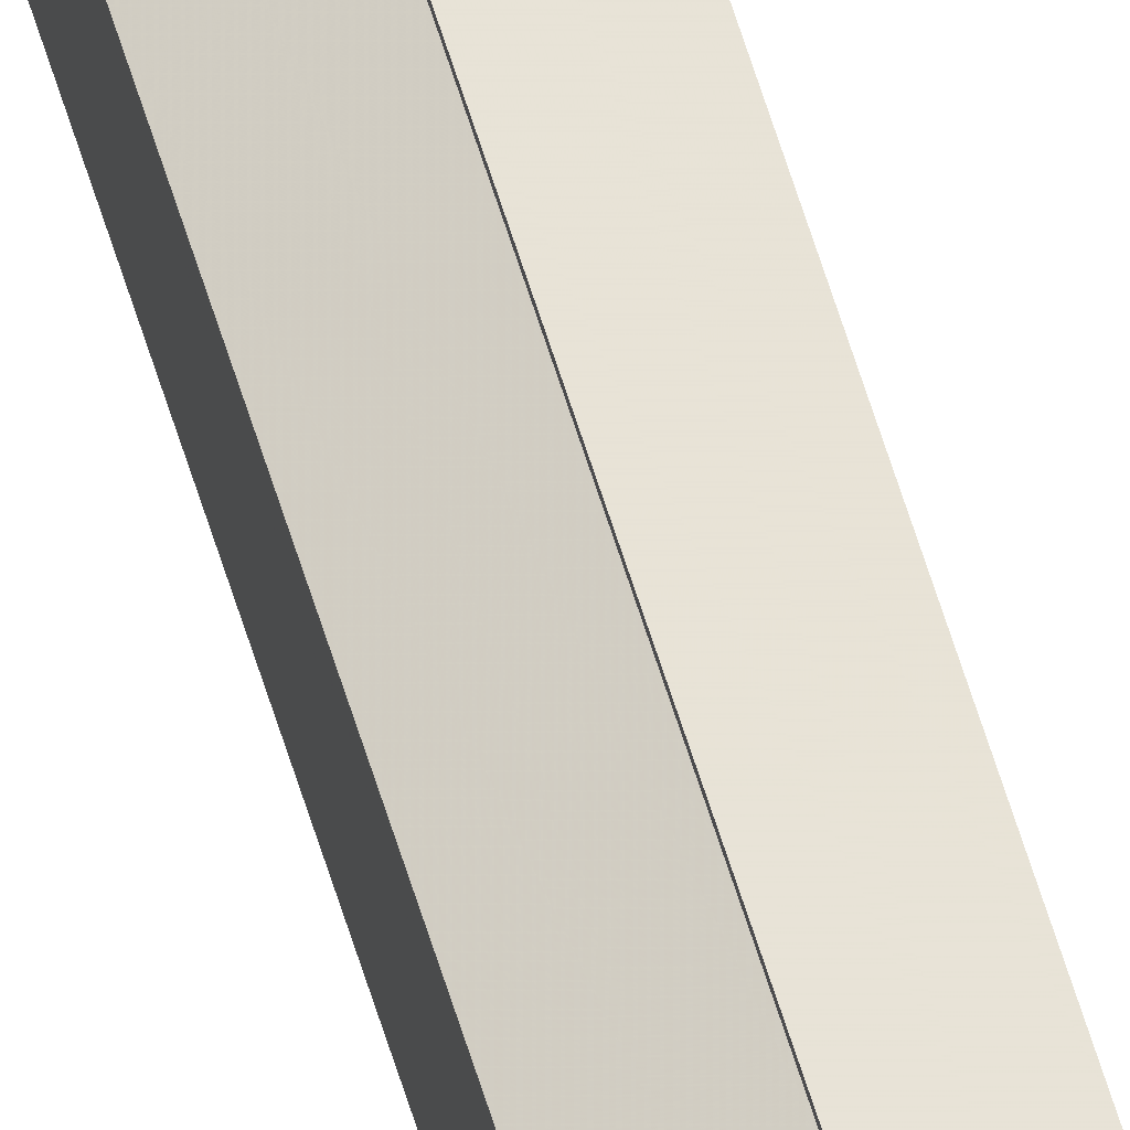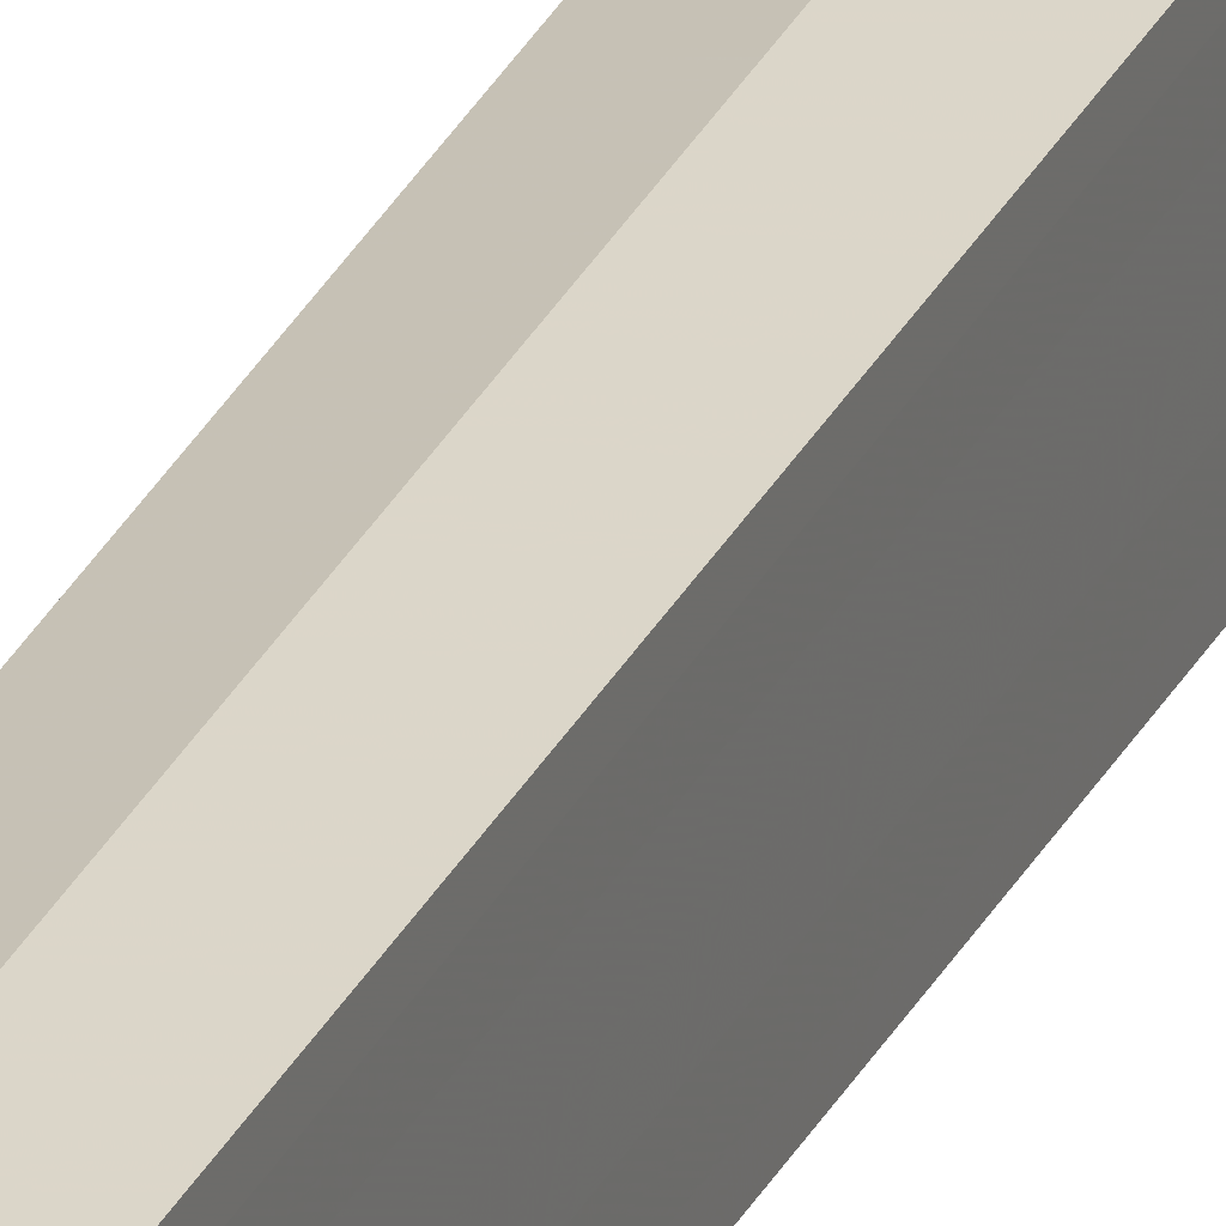
<metadata>
{"format":"obj","ext":"obj","renderer":"f3d","projection":"perspective","resolution":1024,"background":"white","views":[{"elev":65.5,"azim":162.5,"up":"+Z"},{"elev":27.2,"azim":-159.2,"up":"+Z"}]}
</metadata>
<code>
o 8169
v 2174 1870 9.027
v 2174 1870 9.026
v 2174 1868 9.027
v 2174 1870 9.026
v 2174 1868 9.026
v 2174 1870 9.013
v 2174 1870 9.027
v 2174 1870 9.023
v 2174 1868 9.026
v 2174 1868 9.027
v 2174 1870 9.018
v 2174 1870 9.026
v 2174 1870 9.027
v 2174 1870 9.013
v 2174 1868 9.023
v 2174 1868 9.026
v 2174 1870 9.008
v 2174 1868 9.018
v 2174 1870 9.023
v 2174 1870 9.004
v 2174 1868 9.013
v 2174 1870 9.018
v 2174 1868 9.008
v 2174 1870 9.013
v 2174 1868 9.004
v 2174 1870 9.008
v 2174 1868 9.001
v 2174 1870 9.004
v 2174 1870 9.001
v 2174 1868 9.004
v 2174 1868 9.001
v 2174 1870 9
v 2174 1868 9.008
v 2174 1870 9.004
v 2174 1868 9.001
v 2174 1868 9
v 2174 1870 9.001
v 2174 1870 9
v 2174 1868 9.013
v 2174 1870 9.008
v 2174 1868 9.018
v 2174 1870 9.013
v 2174 1868 9.023
v 2174 1870 9.018
v 2174 1868 9.026
v 2174 1870 9.023
v 2174 1870 9.026
v 2174 1870 9.023
v 2174 1870 9.018
v 2174 1868 9.023
v 2174 1870 9.013
v 2174 1868 9.018
v 2174 1870 9.008
v 2174 1868 9.013
v 2174 1870 9.004
v 2174 1868 9.008
v 2174 1870 9.001
v 2174 1868 9.004
v 2174 1870 9
v 2174 1870 9.001
v 2174 1868 9
v 2174 1868 9
v 2174 1868 9.001
v 2174 1870 9.001
v 2174 1870 9.004
v 2174 1870 9.008
v 2174 1868 9.004
v 2174 1870 9.013
v 2174 1868 9.008
v 2174 1870 9.018
v 2174 1868 9.013
v 2174 1870 9.023
v 2174 1868 9.018
v 2174 1870 9.026
v 2174 1868 9.023
v 2174 1870 9.004
v 2174 1870 9.001
v 2174 1870 9.008
v 2174 1870 9.013
v 2174 1870 9.018
v 2174 1870 9.023
v 2174 1870 9.026
v 2174 1868 9.013
v 2174 1868 9.026
v 2174 1868 9.023
v 2174 1868 9.018
v 2174 1868 9.013
v 2174 1868 9.008
v 2174 1868 9.004
v 2174 1868 9.001
v 2174 1868 9
v 2174 1868 9.023
v 2174 1868 9.026
v 2174 1868 9.018
v 2174 1868 9.013
v 2174 1868 9.008
v 2174 1868 9.004
v 2174 1868 9.001
f 1 2 3
f 3 4 5
f 6 4 7
f 6 8 4
f 9 7 10
f 6 11 8
f 12 13 9
f 6 14 11
f 15 12 16
f 6 17 14
f 18 19 15
f 6 20 17
f 21 22 18
f 23 24 21
f 25 26 23
f 27 28 25
f 6 29 20
f 30 29 31
f 6 32 29
f 33 34 30
f 35 32 36
f 37 38 35
f 39 40 33
f 41 42 39
f 43 44 41
f 45 46 43
f 47 48 45
f 48 49 50
f 49 51 52
f 51 53 54
f 53 55 56
f 55 57 58
f 59 60 61
f 62 60 63
f 64 65 63
f 65 66 67
f 66 68 69
f 68 70 71
f 70 72 73
f 72 74 75
f 6 76 77
f 6 78 76
f 6 79 78
f 6 80 79
f 6 81 80
f 6 82 81
f 83 10 84
f 83 84 85
f 83 85 86
f 83 86 87
f 83 87 88
f 83 88 89
f 83 89 90
f 83 90 91
f 83 92 93
f 83 94 92
f 83 95 94
f 83 96 95
f 83 97 96
f 83 98 97

</code>
